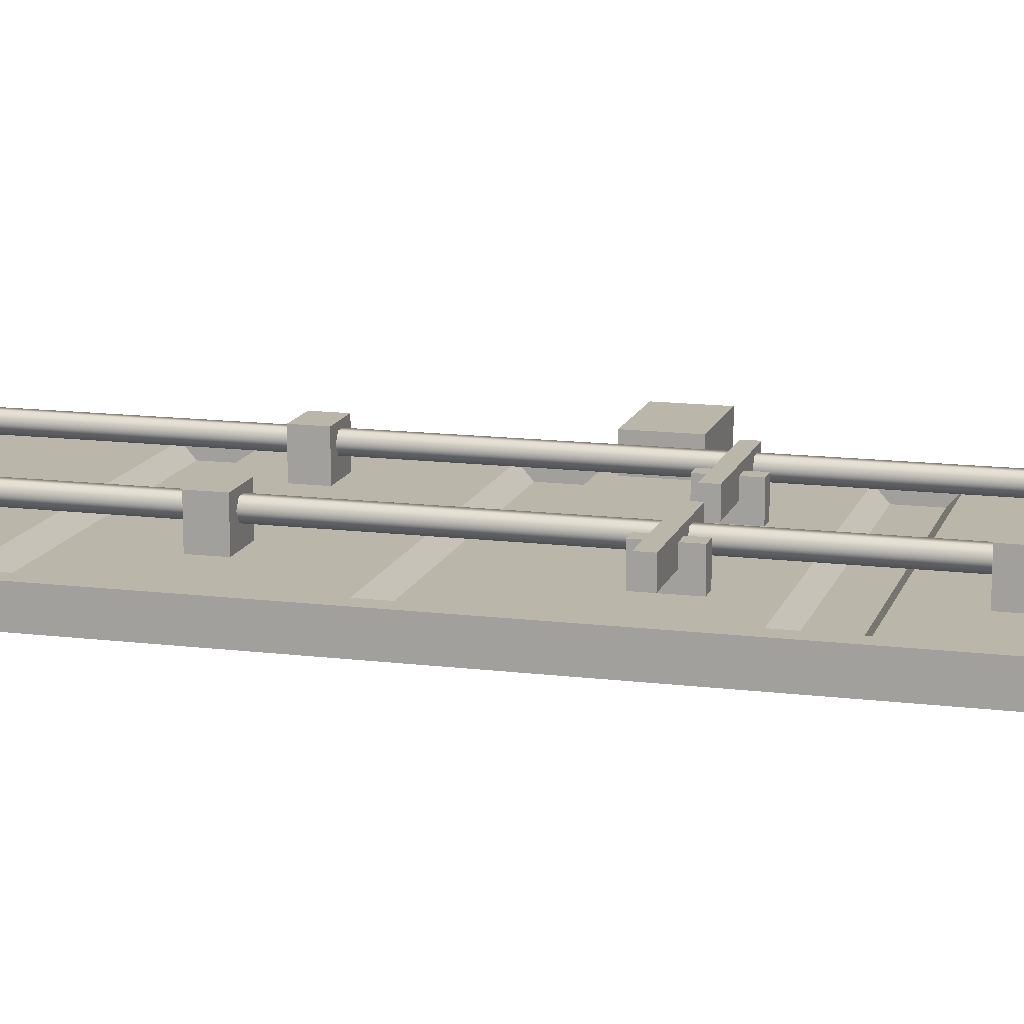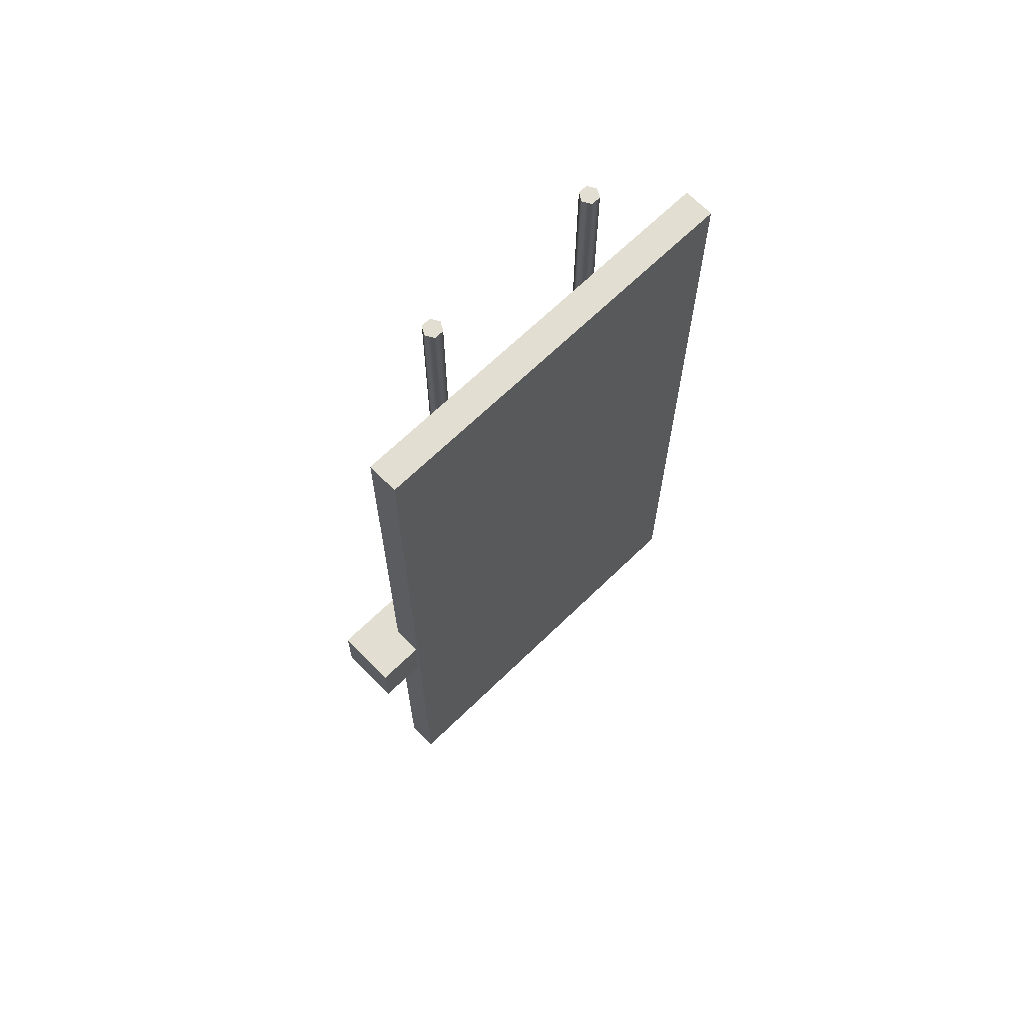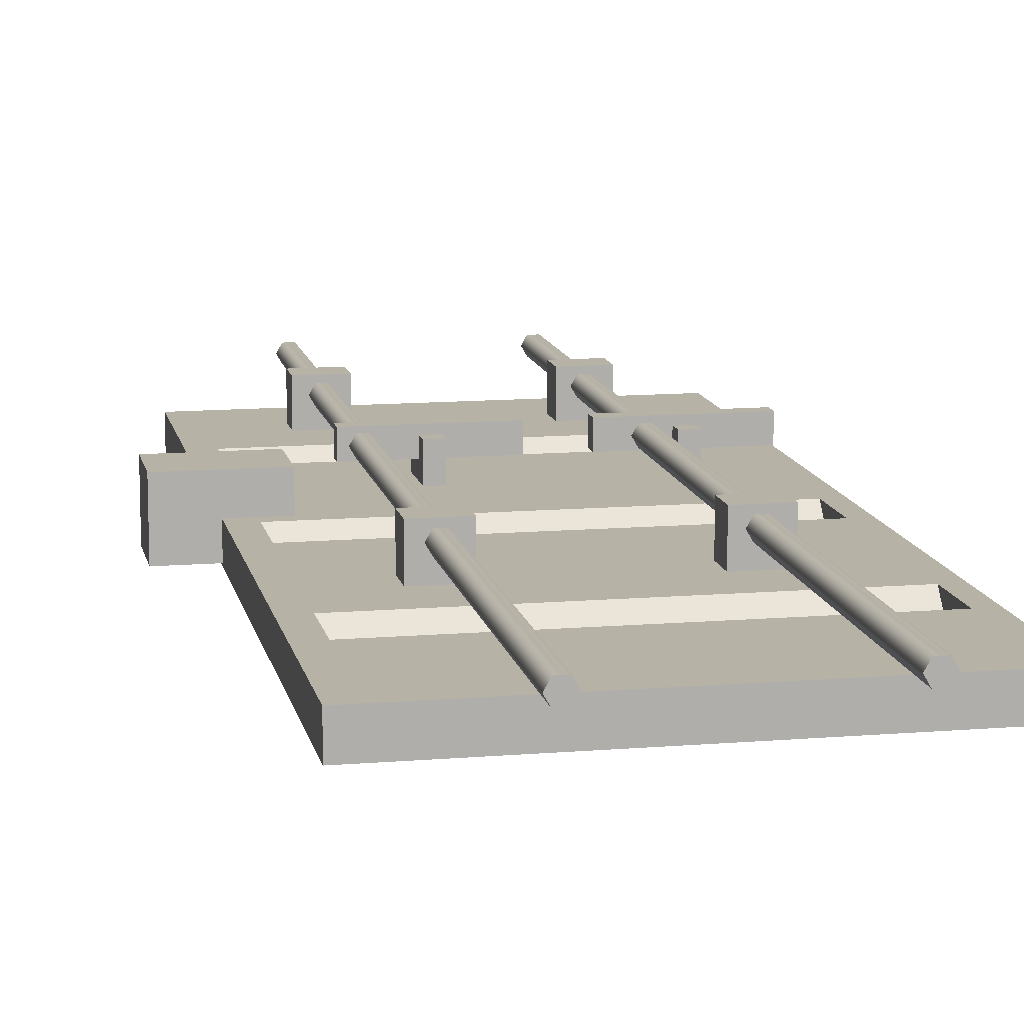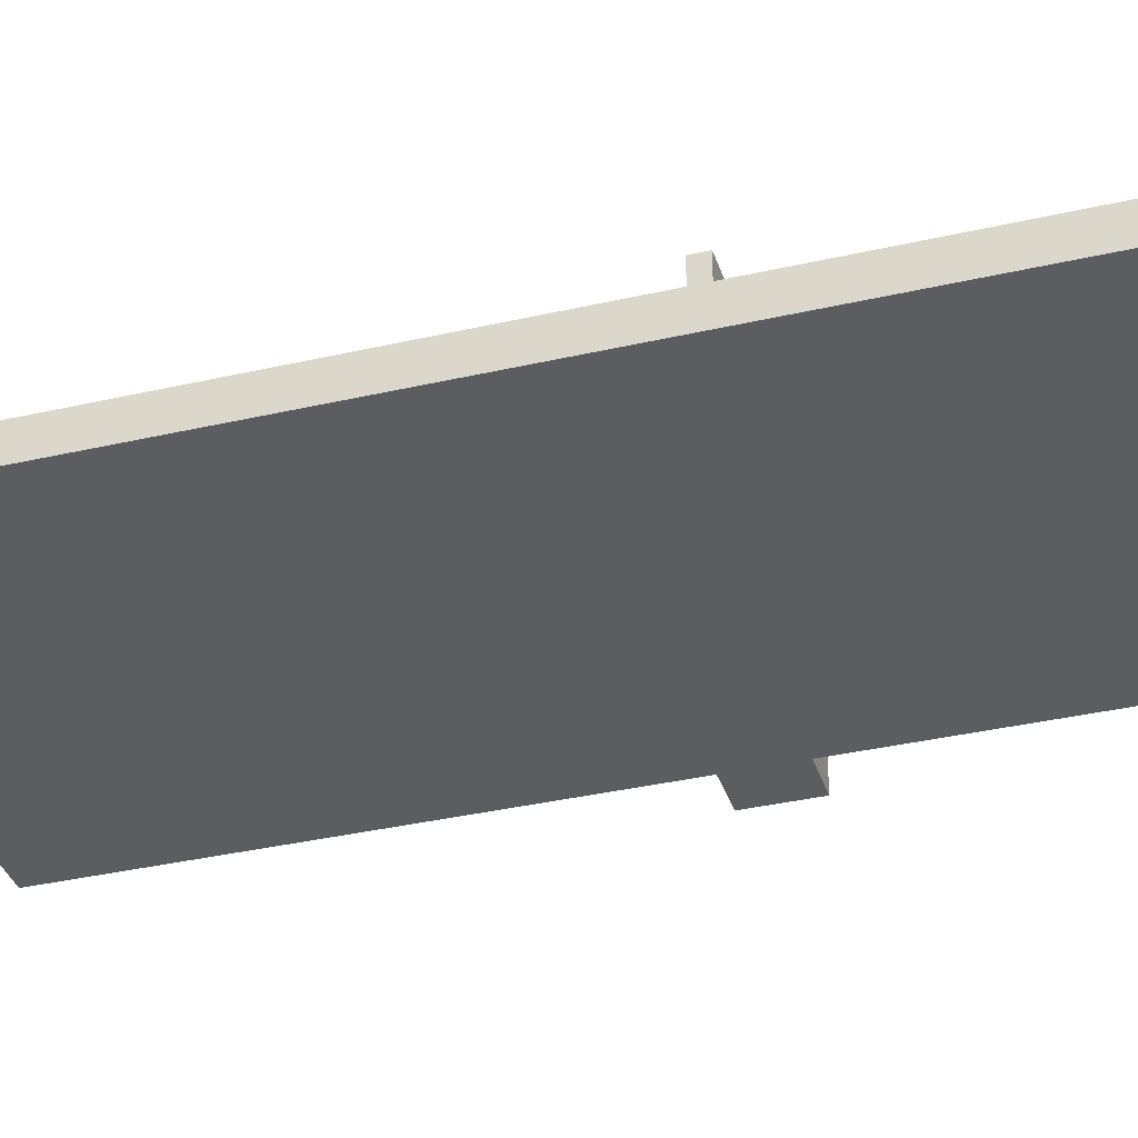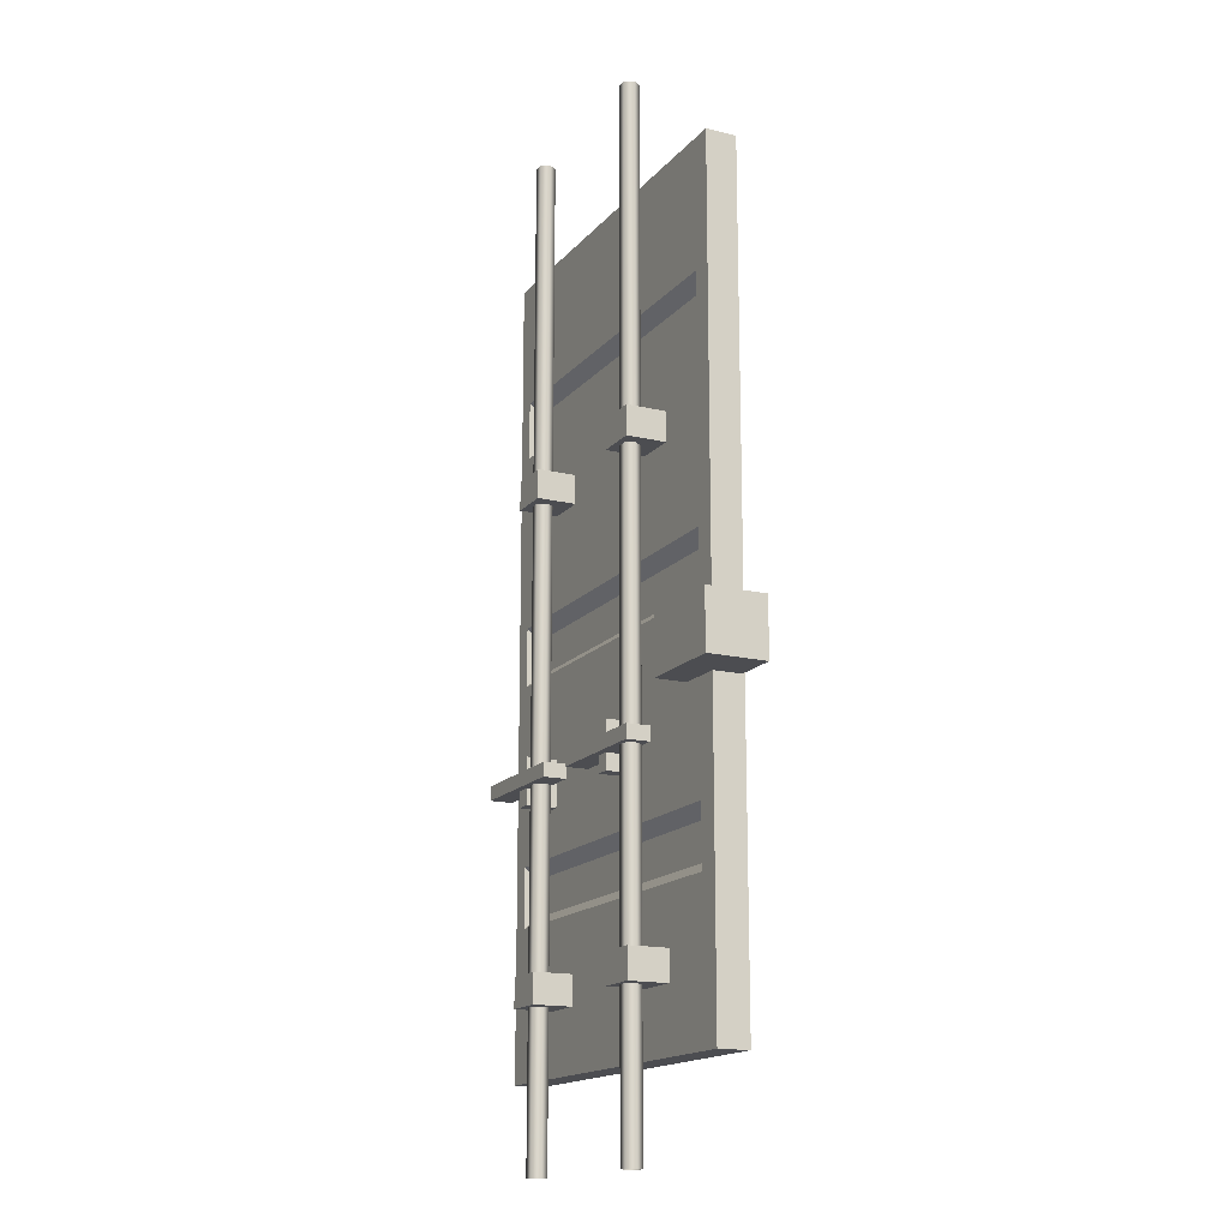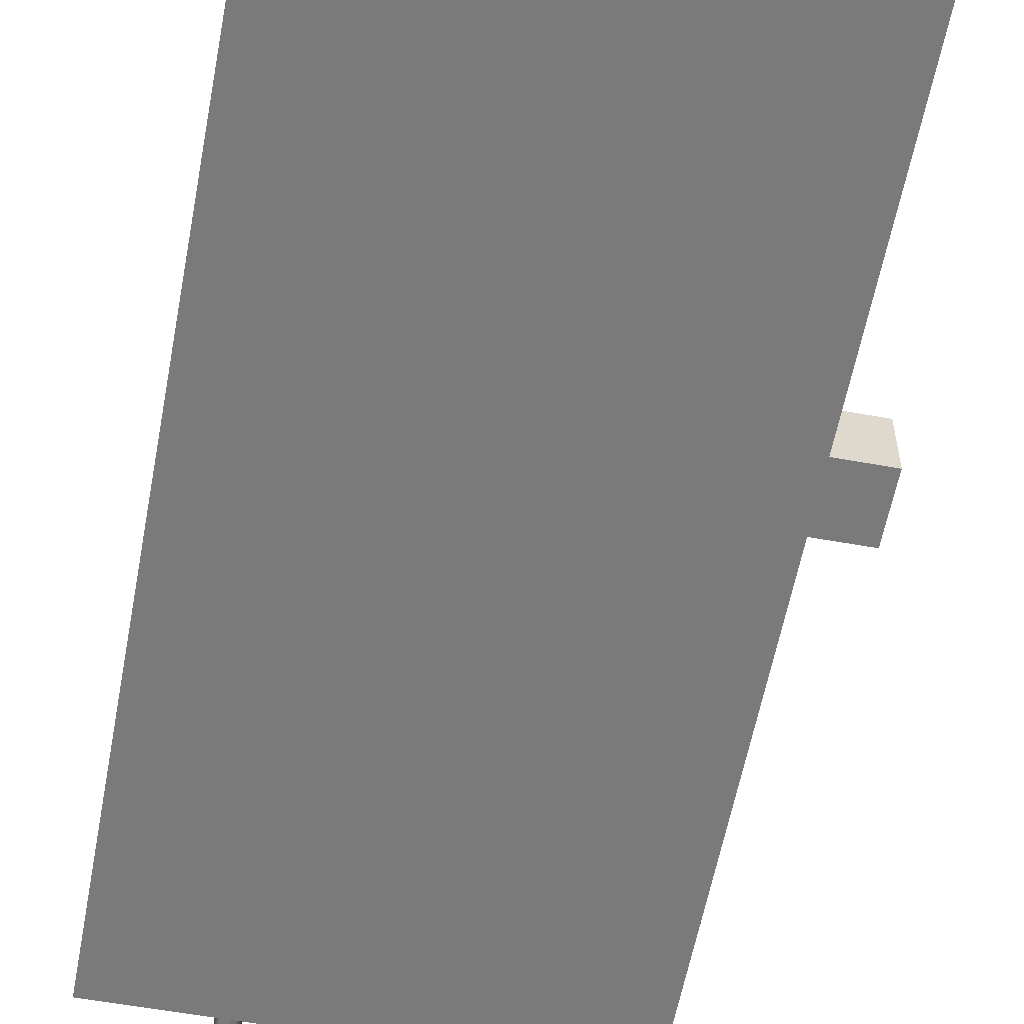
<metadata>
{"format":"obj","ext":"obj","renderer":"f3d","projection":"perspective","resolution":1024,"background":"white","views":[{"elev":13.8,"azim":-74.6,"up":"+Z"},{"elev":67.5,"azim":135.8,"up":"+Y"},{"elev":12.2,"azim":168.8,"up":"+Z"},{"elev":-35.6,"azim":-73.0,"up":"+Z"},{"elev":-16.2,"azim":63.8,"up":"+Y"},{"elev":-58.1,"azim":-10.6,"up":"+Z"}]}
</metadata>
<code>
g default
v -5.641 1.136 2.964
v -5.384 1.136 2.964
v -5.641 1.3 2.964
v -5.384 1.3 2.964
v -5.641 1.3 2.796
v -5.384 1.3 2.796
v -5.641 1.136 2.796
v -5.384 1.136 2.796
v -6.429 0.9633 2.963
v -6.386 0.9633 2.963
v -6.429 1.095 2.963
v -6.386 1.095 2.963
v -6.429 1.095 2.859
v -6.386 1.095 2.859
v -6.429 0.9633 2.859
v -6.386 0.9633 2.859
v -5.949 0.9633 2.963
v -5.905 0.9633 2.963
v -5.949 1.095 2.963
v -5.905 1.095 2.963
v -5.949 1.095 2.859
v -5.905 1.095 2.859
v -5.949 0.9633 2.859
v -5.905 0.9633 2.859
v -6.395 1.784 2.988
v -6.276 1.784 2.988
v -6.395 1.867 2.988
v -6.276 1.867 2.988
v -6.395 1.867 2.819
v -6.276 1.867 2.819
v -6.395 1.784 2.819
v -6.276 1.784 2.819
v -5.86 1.784 2.988
v -5.742 1.784 2.988
v -5.86 1.867 2.988
v -5.742 1.867 2.988
v -5.86 1.867 2.819
v -5.742 1.867 2.819
v -5.86 1.784 2.819
v -5.742 1.784 2.819
v -6.581 1.009 2.984
v -6.234 1.009 2.984
v -6.581 1.049 2.984
v -6.234 1.049 2.984
v -6.581 1.049 2.919
v -6.234 1.049 2.919
v -6.581 1.009 2.919
v -6.234 1.009 2.919
v -6.101 1.009 2.984
v -5.753 1.009 2.984
v -6.101 1.049 2.984
v -5.753 1.049 2.984
v -6.101 1.049 2.919
v -5.753 1.049 2.919
v -6.101 1.009 2.919
v -5.753 1.009 2.919
v -6.395 0.4283 2.988
v -6.276 0.4283 2.988
v -6.395 0.5113 2.988
v -6.276 0.5113 2.988
v -6.395 0.5113 2.819
v -6.276 0.5113 2.819
v -6.395 0.4283 2.819
v -6.276 0.4283 2.819
v -5.86 0.4283 2.988
v -5.742 0.4283 2.988
v -5.86 0.5113 2.988
v -5.742 0.5113 2.988
v -5.86 0.5113 2.819
v -5.742 0.5113 2.819
v -5.86 0.4283 2.819
v -5.742 0.4283 2.819
v -5.789 0.002776 2.924
v -5.816 0.002776 2.924
v -5.829 0.002776 2.947
v -5.816 0.002776 2.97
v -5.789 0.002776 2.97
v -5.775 0.002776 2.947
v -5.789 2.798 2.924
v -5.816 2.798 2.924
v -5.829 2.798 2.947
v -5.816 2.798 2.97
v -5.789 2.798 2.97
v -5.775 2.798 2.947
v -5.802 2.798 2.947
v -6.32 0.002776 2.924
v -6.347 0.002776 2.924
v -6.361 0.002776 2.947
v -6.347 0.002776 2.97
v -6.32 0.002776 2.97
v -6.307 0.002776 2.947
v -6.32 2.798 2.924
v -6.347 2.798 2.924
v -6.361 2.798 2.947
v -6.347 2.798 2.97
v -6.32 2.798 2.97
v -6.307 2.798 2.947
v -6.334 2.798 2.947
v -6.637 0.2562 2.876
v -5.513 0.2562 2.876
v -6.637 2.55 2.876
v -5.513 2.55 2.876
v -6.637 2.55 2.789
v -5.513 2.55 2.789
v -6.637 0.2562 2.789
v -5.513 0.2562 2.789
v -5.513 1.089 2.876
v -5.513 1.763 2.876
v -6.637 1.089 2.876
v -6.637 1.763 2.876
v -6.637 1.426 2.789
v -5.513 1.426 2.789
v -5.575 2.016 2.876
v -5.575 2.185 2.876
v -5.575 0.6675 2.876
v -5.575 0.8361 2.876
v -5.575 1.342 2.876
v -5.575 1.51 2.876
v -6.587 2.016 2.876
v -6.587 2.185 2.876
v -6.587 0.6675 2.876
v -6.587 0.8361 2.876
v -6.587 1.342 2.876
v -6.587 1.51 2.876
v -5.575 2.049 2.839
v -5.575 2.152 2.839
v -6.587 2.152 2.839
v -6.587 2.049 2.839
v -5.575 0.7005 2.839
v -5.575 0.8031 2.839
v -6.587 0.8031 2.839
v -6.587 0.7005 2.839
v -5.575 1.375 2.839
v -5.575 1.477 2.839
v -6.587 1.477 2.839
v -6.587 1.375 2.839
g mesh_ContainerDoorL
f 1 2 4 3
f 3 4 6 5
f 5 6 8 7
f 7 8 2 1
f 2 8 6 4
f 7 1 3 5
f 9 10 12 11
f 11 12 14 13
f 13 14 16 15
f 15 16 10 9
f 10 16 14 12
f 15 9 11 13
f 17 18 20 19
f 19 20 22 21
f 21 22 24 23
f 23 24 18 17
f 18 24 22 20
f 23 17 19 21
f 25 26 28 27
f 27 28 30 29
f 29 30 32 31
f 31 32 26 25
f 26 32 30 28
f 31 25 27 29
f 33 34 36 35
f 35 36 38 37
f 37 38 40 39
f 39 40 34 33
f 34 40 38 36
f 39 33 35 37
f 41 42 44 43
f 43 44 46 45
f 45 46 48 47
f 47 48 42 41
f 42 48 46 44
f 47 41 43 45
f 49 50 52 51
f 51 52 54 53
f 53 54 56 55
f 55 56 50 49
f 50 56 54 52
f 55 49 51 53
f 57 58 60 59
f 59 60 62 61
f 61 62 64 63
f 63 64 58 57
f 58 64 62 60
f 63 57 59 61
f 65 66 68 67
f 67 68 70 69
f 69 70 72 71
f 71 72 66 65
f 66 72 70 68
f 71 65 67 69
f 73 74 80 79
f 74 75 81 80
f 75 76 82 81
f 76 77 83 82
f 77 78 84 83
f 78 73 79 84
f 79 80 85
f 80 81 85
f 81 82 85
f 82 83 85
f 83 84 85
f 84 79 85
f 86 87 93 92
f 87 88 94 93
f 88 89 95 94
f 89 90 96 95
f 90 91 97 96
f 91 86 92 97
f 92 93 98
f 93 94 98
f 94 95 98
f 95 96 98
f 96 97 98
f 97 92 98
f 119 120 101 110
f 102 108 112 104
f 107 100 106 112
f 121 122 109 99
f 108 107 112
f 123 124 110 109
f 109 110 111
f 99 109 111 105
f 110 101 103 111
f 122 123 109
f 124 119 110
f 108 102 114 113
f 100 107 116 115
f 107 117 116
f 107 108 118 117
f 108 113 118
f 125 126 127 128
f 101 120 114 102
f 103 101 102 104
f 104 112 111 103
f 112 106 105 111
f 99 105 106 100
f 121 99 100 115
f 129 130 131 132
f 116 117 123 122
f 133 134 135 136
f 118 113 119 124
f 113 114 126 125
f 114 120 127 126
f 120 119 128 127
f 119 113 125 128
f 115 116 130 129
f 116 122 131 130
f 122 121 132 131
f 121 115 129 132
f 117 118 134 133
f 118 124 135 134
f 124 123 136 135
f 123 117 133 136

</code>
